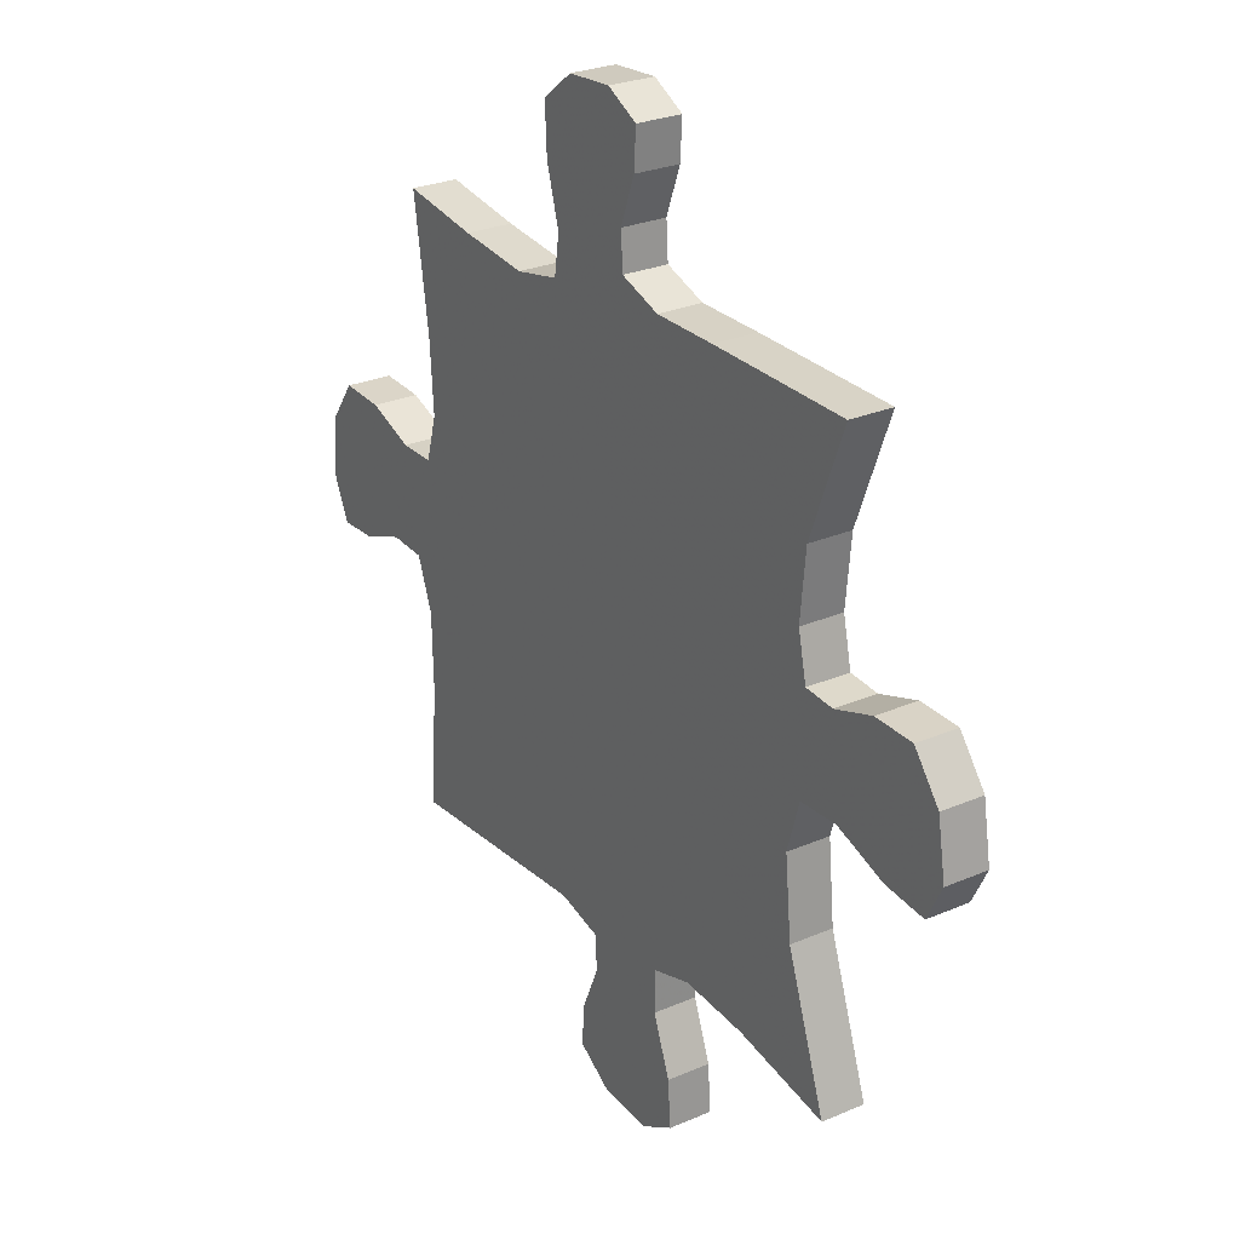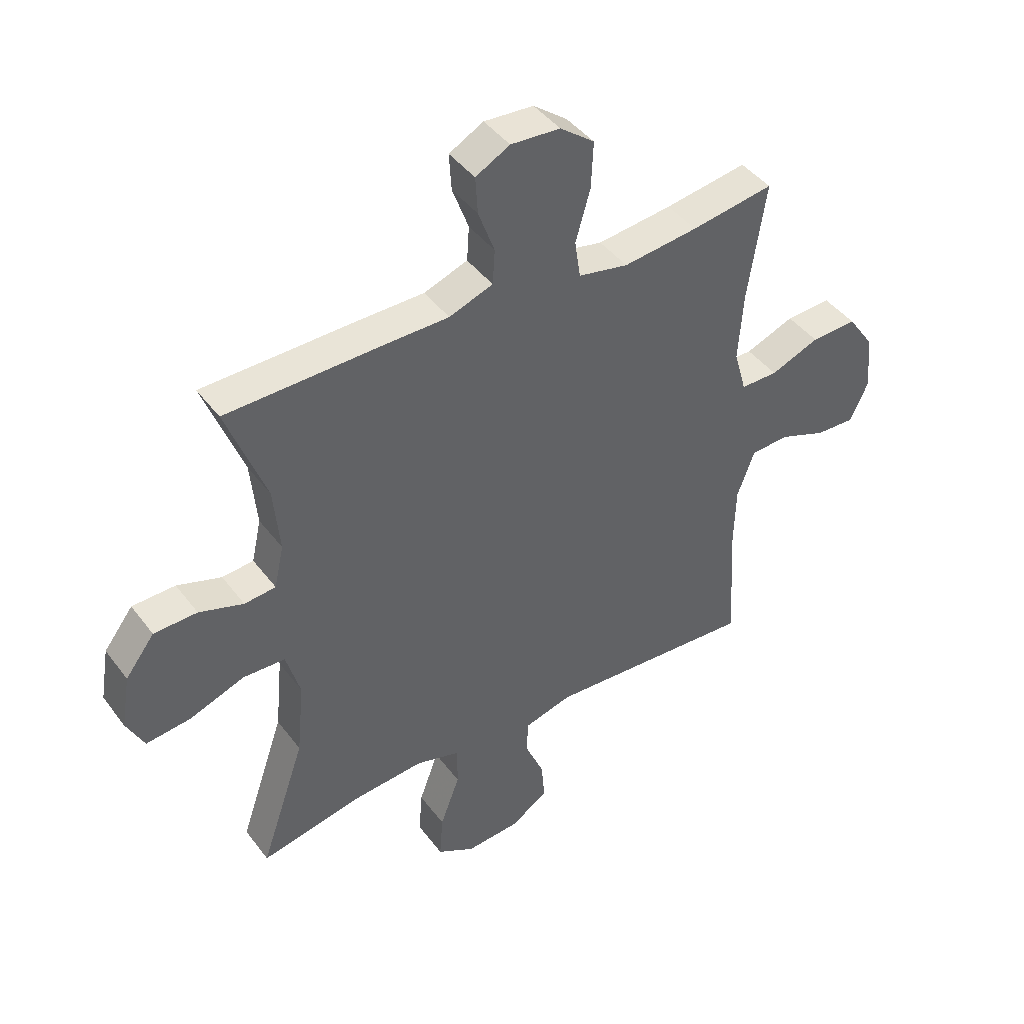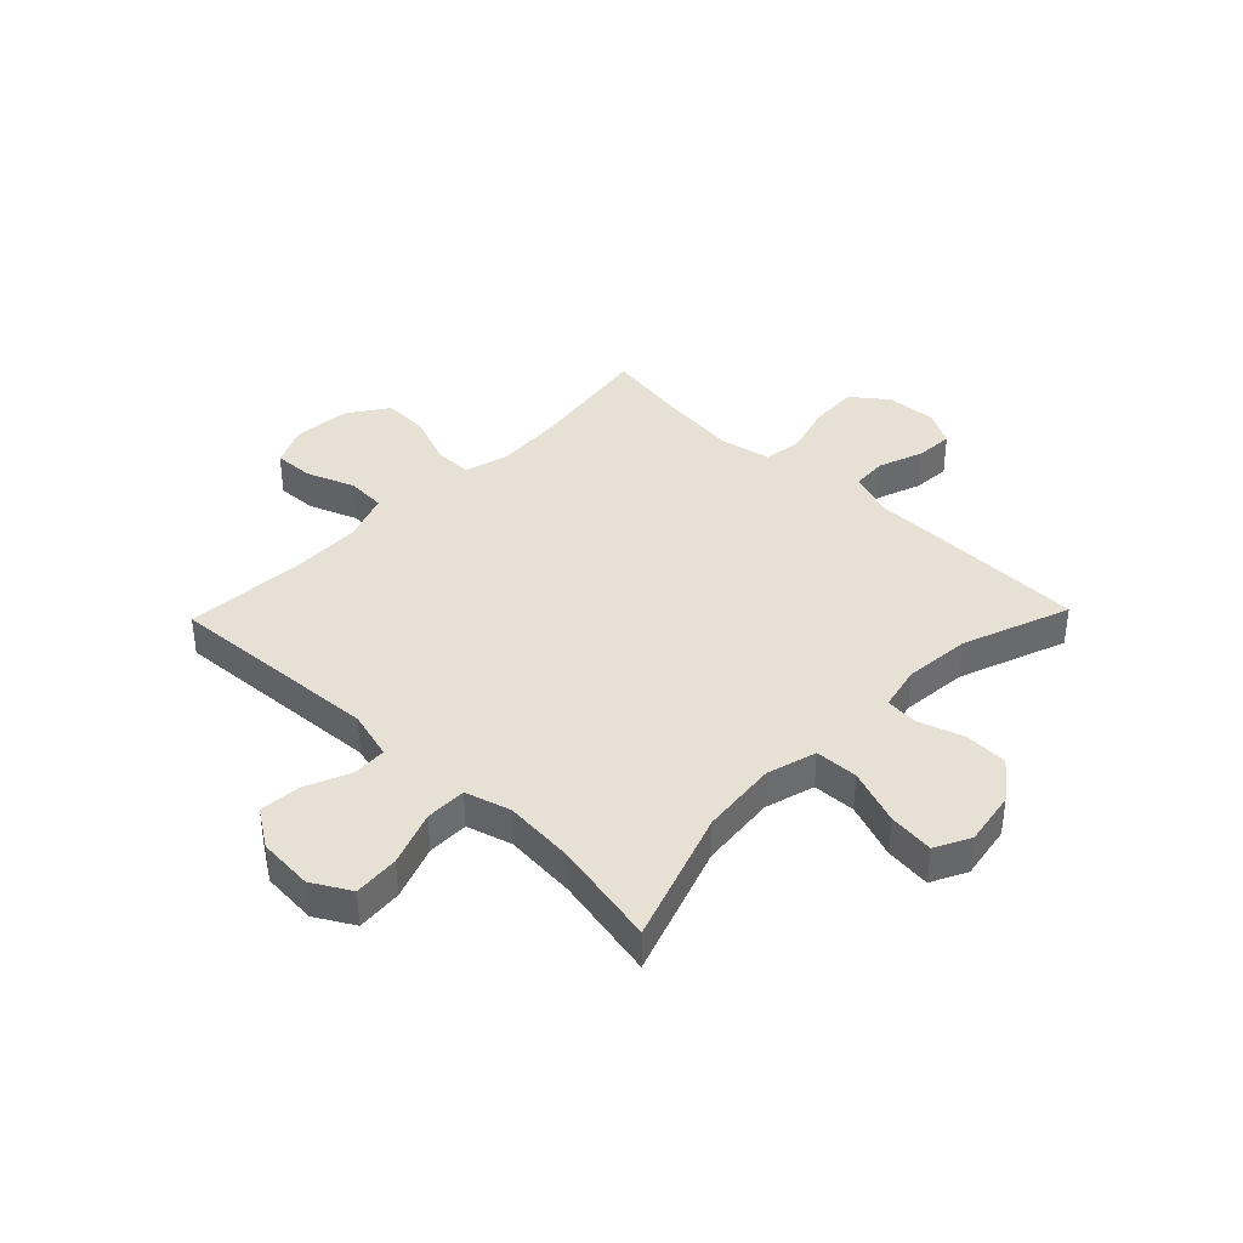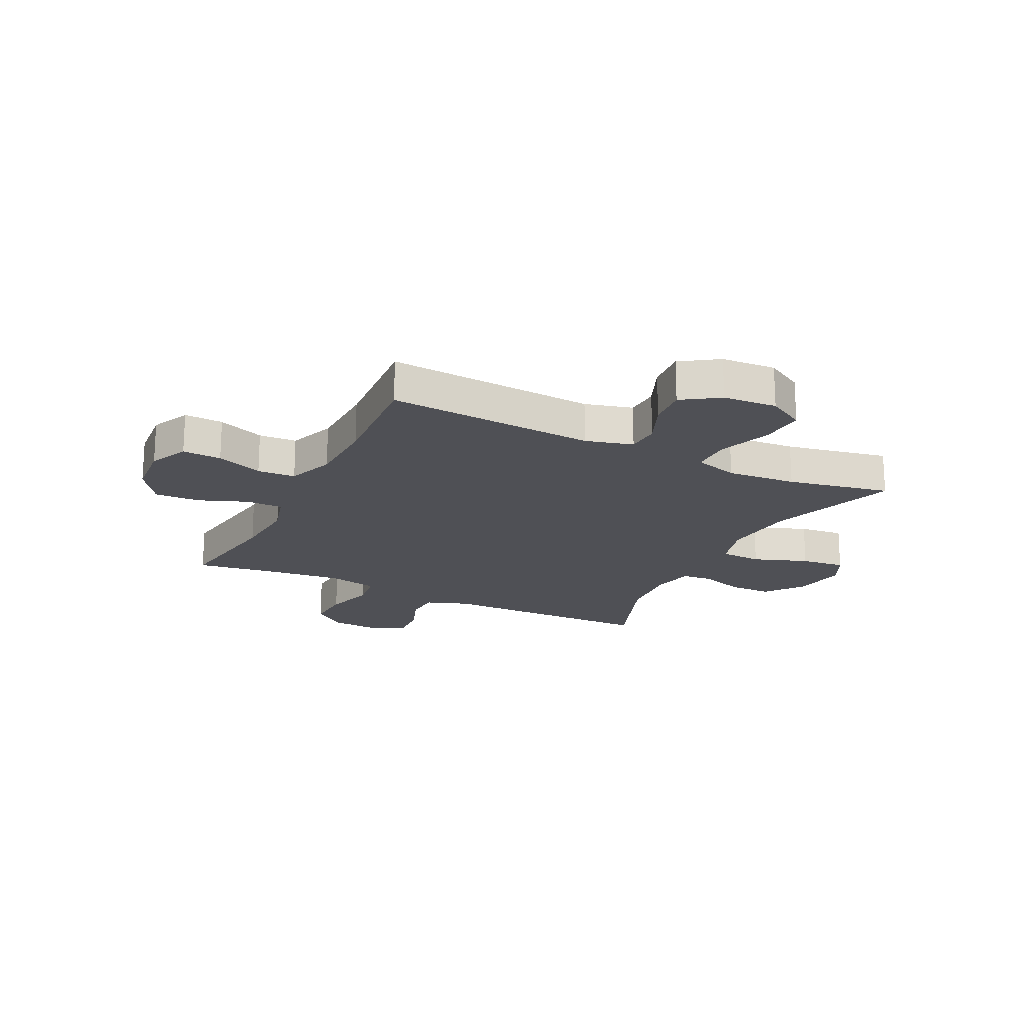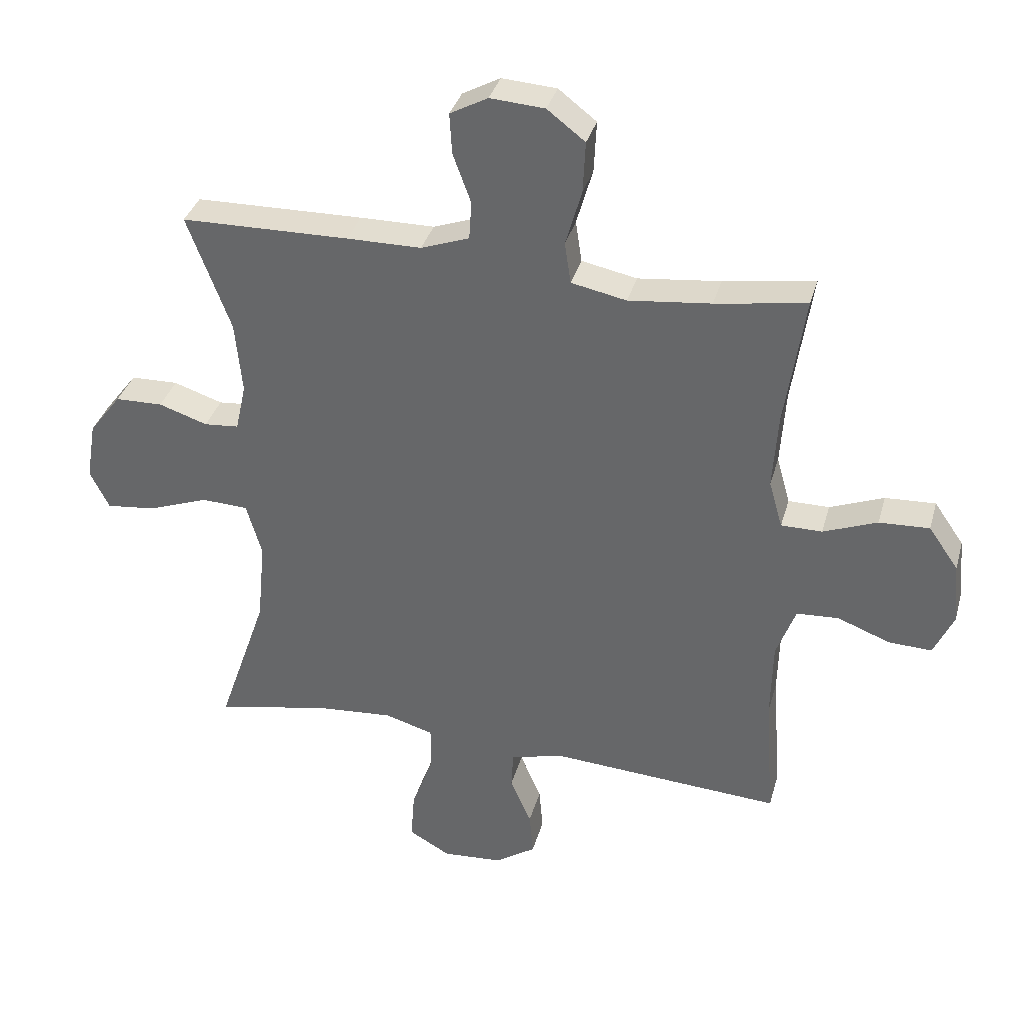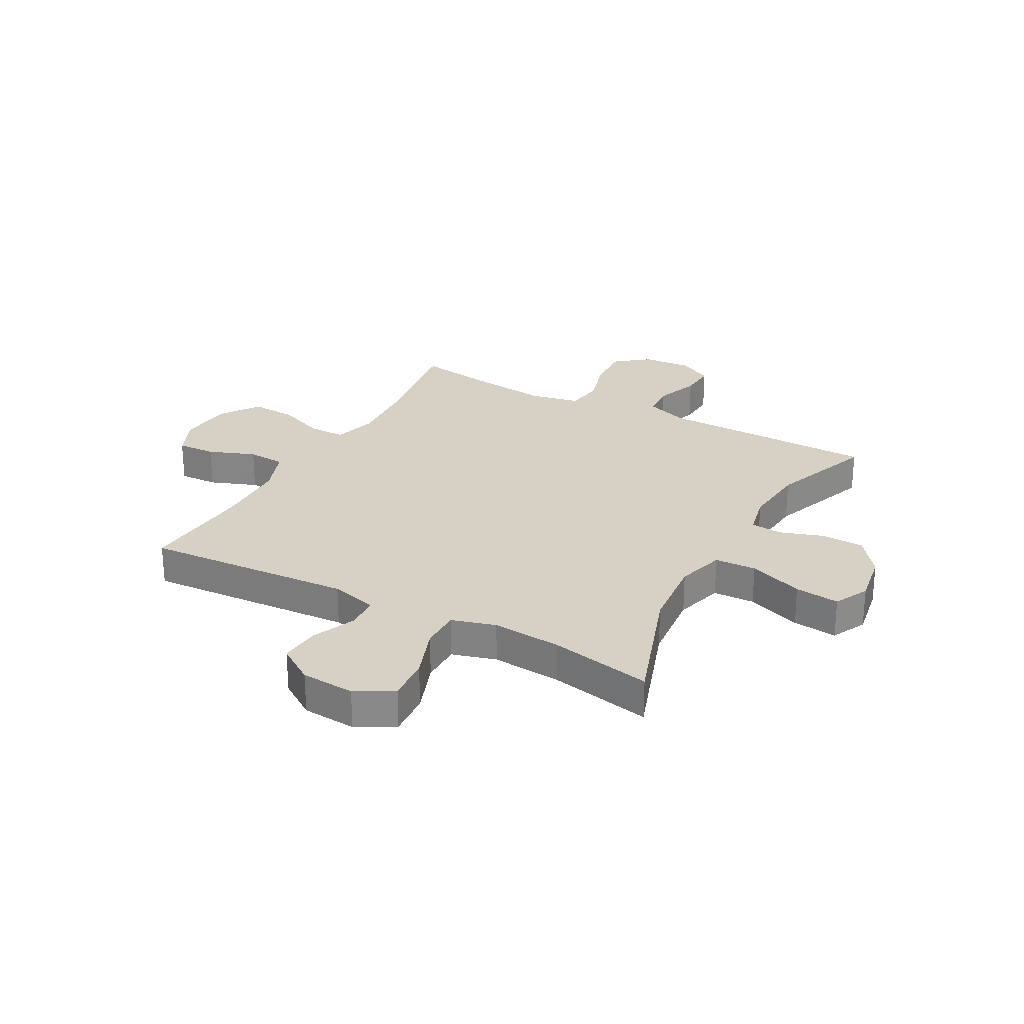
<metadata>
{"format":"obj","ext":"obj","renderer":"f3d","projection":"perspective","resolution":1024,"background":"white","views":[{"elev":26.9,"azim":-123.8,"up":"+Z"},{"elev":43.3,"azim":-34.0,"up":"+Z"},{"elev":39.1,"azim":-136.0,"up":"+Y"},{"elev":-19.4,"azim":153.6,"up":"+Y"},{"elev":35.3,"azim":15.1,"up":"+Z"},{"elev":26.8,"azim":-151.4,"up":"+Y"}]}
</metadata>
<code>
v -0.5 0.07 -0.5
v -0.42 0.07 -0.267
v -0.407 0.07 -0.133
v -0.432 0.07 -0.046
v -0.507 0.07 -0.043
v -0.605 0.07 -0.079
v -0.685 0.07 -0.088
v -0.716 0.07 -0.026
v -0.7 0.07 0.07
v -0.648 0.07 0.138
v -0.571 0.07 0.14
v -0.492 0.07 0.114
v -0.436 0.07 0.119
v -0.419 0.07 0.196
v -0.43 0.07 0.313
v -0.5 0.07 0.5
v -0.228 0.07 0.505
v -0.108 0.07 0.506
v -0.03 0.07 0.534
v -0.026 0.07 0.596
v -0.055 0.07 0.675
v -0.059 0.07 0.741
v 0.002 0.07 0.774
v 0.09 0.07 0.768
v 0.151 0.07 0.721
v 0.147 0.07 0.638
v 0.121 0.07 0.547
v 0.131 0.07 0.48
v 0.22 0.07 0.462
v 0.353 0.07 0.477
v 0.5 0.07 0.5
v 0.468 0.07 0.286
v 0.46 0.07 0.165
v 0.482 0.07 0.088
v 0.548 0.07 0.088
v 0.635 0.07 0.122
v 0.716 0.07 0.126
v 0.764 0.07 0.057
v 0.773 0.07 -0.043
v 0.741 0.07 -0.113
v 0.671 0.07 -0.11
v 0.587 0.07 -0.078
v 0.519 0.07 -0.082
v 0.488 0.07 -0.166
v 0.485 0.07 -0.295
v 0.5 0.07 -0.5
v 0.125 0.07 -0.476
v 0.04 0.07 -0.499
v 0.037 0.07 -0.559
v 0.071 0.07 -0.638
v 0.077 0.07 -0.71
v 0.011 0.07 -0.754
v -0.086 0.07 -0.761
v -0.153 0.07 -0.723
v -0.147 0.07 -0.643
v -0.112 0.07 -0.548
v -0.112 0.07 -0.476
v -0.191 0.07 -0.453
v -0.316 0.07 -0.463
v -0.5 0 -0.5
v -0.42 0 -0.267
v -0.407 0 -0.133
v -0.432 0 -0.046
v -0.507 0 -0.043
v -0.605 0 -0.079
v -0.685 0 -0.088
v -0.716 0 -0.026
v -0.7 0 0.07
v -0.648 0 0.138
v -0.571 0 0.14
v -0.492 0 0.114
v -0.436 0 0.119
v -0.419 0 0.196
v -0.43 0 0.313
v -0.5 0 0.5
v -0.228 0 0.505
v -0.108 0 0.506
v -0.03 0 0.534
v -0.026 0 0.596
v -0.055 0 0.675
v -0.059 0 0.741
v 0.002 0 0.774
v 0.09 0 0.768
v 0.151 0 0.721
v 0.147 0 0.638
v 0.121 0 0.547
v 0.131 0 0.48
v 0.22 0 0.462
v 0.353 0 0.477
v 0.5 0 0.5
v 0.468 0 0.286
v 0.46 0 0.165
v 0.482 0 0.088
v 0.548 0 0.088
v 0.635 0 0.122
v 0.716 0 0.126
v 0.764 0 0.057
v 0.773 0 -0.043
v 0.741 0 -0.113
v 0.671 0 -0.11
v 0.587 0 -0.078
v 0.519 0 -0.082
v 0.488 0 -0.166
v 0.485 0 -0.295
v 0.5 0 -0.5
v 0.125 0 -0.476
v 0.04 0 -0.499
v 0.037 0 -0.559
v 0.071 0 -0.638
v 0.077 0 -0.71
v 0.011 0 -0.754
v -0.086 0 -0.761
v -0.153 0 -0.723
v -0.147 0 -0.643
v -0.112 0 -0.548
v -0.112 0 -0.476
v -0.191 0 -0.453
v -0.316 0 -0.463
f 53 54 55 56
f 53 56 57
f 52 53 57
f 49 50 51 52
f 48 49 52 57
f 47 48 57 58
f 45 46 47 58
f 39 40 41 42
f 39 42 43
f 38 39 43
f 35 36 37 38
f 34 35 38 43
f 33 34 43 44
f 30 31 32
f 29 30 32 33
f 28 29 33 44
f 24 25 26 27
f 22 23 24 27
f 20 21 22 27
f 19 20 27 28
f 18 19 28 44
f 15 16 17 18
f 14 15 18 44
f 9 10 11 12
f 9 12 13
f 8 9 13
f 5 6 7 8
f 4 5 8 13
f 3 4 13 14
f 59 1 2
f 59 2 3
f 44 45 58 59
f 3 14 44 59
f 115 114 113 112
f 116 115 112
f 116 112 111
f 111 110 109 108
f 116 111 108 107
f 117 116 107 106
f 117 106 105 104
f 101 100 99 98
f 102 101 98
f 102 98 97
f 97 96 95 94
f 102 97 94 93
f 103 102 93 92
f 91 90 89
f 92 91 89 88
f 103 92 88 87
f 86 85 84 83
f 86 83 82 81
f 86 81 80 79
f 87 86 79 78
f 103 87 78 77
f 77 76 75 74
f 103 77 74 73
f 71 70 69 68
f 72 71 68
f 72 68 67
f 67 66 65 64
f 72 67 64 63
f 73 72 63 62
f 61 60 118
f 62 61 118
f 118 117 104 103
f 118 103 73 62
f 1 60 61 2
f 2 61 62 3
f 3 62 63 4
f 4 63 64 5
f 5 64 65 6
f 6 65 66 7
f 7 66 67 8
f 8 67 68 9
f 9 68 69 10
f 10 69 70 11
f 11 70 71 12
f 12 71 72 13
f 13 72 73 14
f 14 73 74 15
f 15 74 75 16
f 16 75 76 17
f 17 76 77 18
f 18 77 78 19
f 19 78 79 20
f 20 79 80 21
f 21 80 81 22
f 22 81 82 23
f 23 82 83 24
f 24 83 84 25
f 25 84 85 26
f 26 85 86 27
f 27 86 87 28
f 28 87 88 29
f 29 88 89 30
f 30 89 90 31
f 31 90 91 32
f 32 91 92 33
f 33 92 93 34
f 34 93 94 35
f 35 94 95 36
f 36 95 96 37
f 37 96 97 38
f 38 97 98 39
f 39 98 99 40
f 40 99 100 41
f 41 100 101 42
f 42 101 102 43
f 43 102 103 44
f 44 103 104 45
f 45 104 105 46
f 46 105 106 47
f 47 106 107 48
f 48 107 108 49
f 49 108 109 50
f 50 109 110 51
f 51 110 111 52
f 52 111 112 53
f 53 112 113 54
f 54 113 114 55
f 55 114 115 56
f 56 115 116 57
f 57 116 117 58
f 58 117 118 59
f 59 118 60 1

</code>
